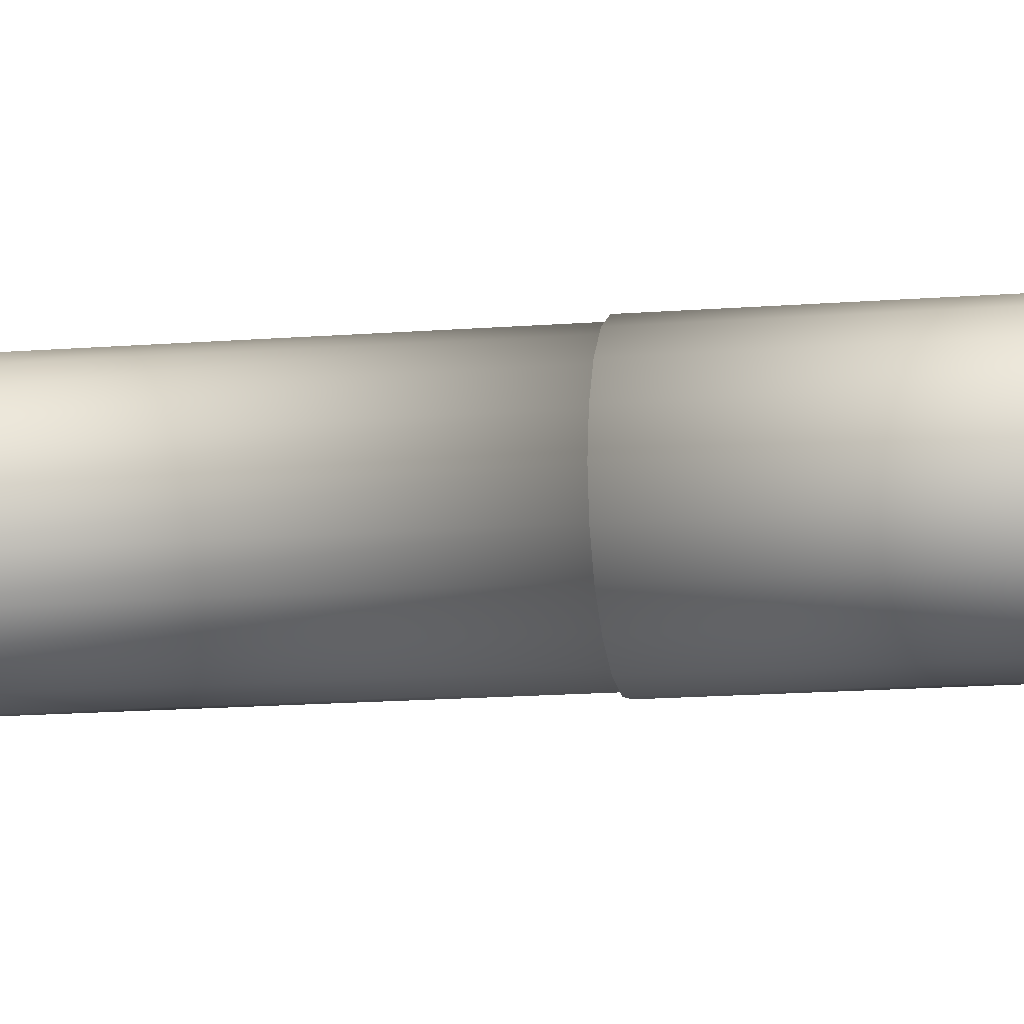
<metadata>
{"format":"obj","ext":"obj","renderer":"f3d","projection":"perspective","resolution":1024,"background":"white","views":[{"elev":-13.4,"azim":-79.2,"up":"+Y"}]}
</metadata>
<code>
o flashlight
v 0.1361 -0.04421 -0.2306
v 0.1042 -0.07567 -0.2038
v 0.1157 -0.08408 -0.2306
v 0.1229 -0.08926 -0.2597
v 0.1444 -0.04693 -0.2597
v 0.06959 -0.05056 0.8336
v 0.08365 -0.02718 0.8339
v 0.08181 -0.02658 0.8336
v 0.1522 -0.04944 -0.4643
v 0.1294 -0.09405 -0.4643
v 0.1041 -0.03383 -0.1804
v 0.06959 -0.05056 -0.1611
v 0.08858 -0.06435 -0.1804
v 0.1224 -0.03978 -0.2038
v 0.07567 -0.1042 -0.2038
v 0.08408 -0.1157 -0.2306
v 0 -0.08602 0.807
v -0.02718 -0.08365 0.8067
v -0.02658 -0.08181 0.807
v 0.08926 -0.1229 -0.2597
v 0.09405 -0.1294 -0.4643
v 0.05056 -0.06959 -0.1611
v 0.06435 -0.08858 -0.1804
v 0.04944 -0.1522 -0.4643
v 0.03383 -0.1041 -0.1804
v 0.03978 -0.1224 -0.2038
v 0.04421 -0.1361 -0.2306
v 0.04693 -0.1444 -0.2597
v -0.05056 0.06959 0.8336
v -0.07115 0.0517 0.8339
v -0.06959 0.05056 0.8336
v 0 -0.1431 -0.2306
v 0 -0.1519 -0.2597
v -0.05056 -0.06959 0.8336
v -0.07115 -0.0517 0.8339
v -0.0517 -0.07116 0.8339
v 0 -0.16 -0.4643
v 0 -0.08602 -0.1611
v 0 -0.1095 -0.1804
v 0 -0.1287 -0.2038
v -0.03978 -0.1224 -0.2038
v -0.04421 -0.1361 -0.2306
v -0.04693 -0.1444 -0.2597
v 0.08602 -0 0.8336
v 0.08795 -0 0.8339
v -0.03383 -0.1041 -0.1804
v -0.04944 -0.1522 -0.4643
v -0.07567 -0.1042 -0.2038
v -0.08408 -0.1157 -0.2306
v -0.08926 -0.1229 -0.2597
v 0.02658 -0.08181 0.807
v 0.0517 -0.07116 0.8067
v 0.02718 -0.08365 0.8067
v -0.09405 -0.1294 -0.4643
v -0.05056 -0.06959 -0.1611
v -0.06435 -0.08858 -0.1804
v -0.1294 -0.09405 -0.4643
v -0.08858 -0.06435 -0.1804
v -0.1042 -0.07567 -0.2038
v -0.1157 -0.08408 -0.2306
v -0.05056 -0.06959 0.807
v -0.0517 -0.07116 0.8067
v -0.1229 -0.08926 -0.2597
v -0.1361 -0.04421 -0.2306
v -0.1444 -0.04693 -0.2597
v -0.02718 0.08365 0.8339
v -0.0517 0.07116 0.8339
v -0.1522 -0.04944 -0.4643
v -0.06959 -0.05056 -0.1611
v -0.1041 -0.03383 -0.1804
v -0.1224 -0.03978 -0.2038
v -0.1287 0 -0.2038
v -0.1431 0 -0.2306
v -0.1519 0 -0.2597
v 0 -0.08795 0.8067
v -0.16 0 -0.4643
v -0.08602 0 -0.1611
v -0.1095 0 -0.1804
v -0.1041 0.03383 -0.1804
v -0.1224 0.03978 -0.2038
v -0.1361 0.04421 -0.2306
v -0.1444 0.04693 -0.2597
v 0.08181 0.02658 0.8336
v 0.08365 0.02718 0.8339
v -0.1522 0.04944 -0.4643
v -0.1229 0.08926 -0.2597
v -0.1294 0.09405 -0.4643
v -0.06959 0.05056 -0.1611
v -0.08858 0.06435 -0.1804
v -0.1042 0.07567 -0.2038
v -0.1157 0.08408 -0.2306
v 0.05056 0.06959 0.807
v 0.07116 0.0517 0.8067
v 0.06959 0.05056 0.807
v -0.05056 0.06959 0.807
v -0.02718 0.08365 0.8067
v -0.02658 0.08181 0.807
v -0.08926 0.1229 -0.2597
v -0.09405 0.1294 -0.4643
v -0.06435 0.08858 -0.1804
v -0.07567 0.1042 -0.2038
v -0.08408 0.1157 -0.2306
v -0.04421 0.1361 -0.2306
v -0.04693 0.1444 -0.2597
v 0 -0.08602 0.8336
v 0.02718 -0.08365 0.8339
v 0.02658 -0.08181 0.8336
v -0.04944 0.1522 -0.4643
v -0.05056 0.06959 -0.1611
v -0.03383 0.1041 -0.1804
v -0.03978 0.1224 -0.2038
v 0 0.1287 -0.2038
v 0 0.1431 -0.2306
v 0 0.1519 -0.2597
v 0.08602 -0 0.807
v 0.08365 -0.02718 0.8067
v 0.08181 -0.02658 0.807
v 0 0.16 -0.4643
v 0 0.08602 -0.1611
v 0 0.1095 -0.1804
v 0.02658 0.08181 -0.1611
v 0.03383 0.1041 -0.1804
v 0.04693 0.1444 -0.2597
v 0.04944 0.1522 -0.4643
v 0.03978 0.1224 -0.2038
v 0.04421 0.1361 -0.2306
v -0.06959 -0.05056 0.8336
v -0.08365 -0.02718 0.8339
v 0.08408 0.1157 -0.2306
v 0.08926 0.1229 -0.2597
v 0.08365 0.02718 0.8067
v 0.08181 0.02658 0.807
v 0.09405 0.1294 -0.4643
v 0.05056 0.06959 -0.1611
v 0.06435 0.08858 -0.1804
v 0.07567 0.1042 -0.2038
v 0.1157 0.08408 -0.2306
v 0.0517 -0.07116 0.8339
v 0.05056 -0.06959 0.8336
v 0.1229 0.08926 -0.2597
v 0.1294 0.09405 -0.4643
v 0.08858 0.06435 -0.1804
v 0.1042 0.07567 -0.2038
v 0.1041 0.03383 -0.1804
v 0.1224 0.03978 -0.2038
v 0.1361 0.04421 -0.2306
v 0.1444 0.04693 -0.2597
v -0.08602 -0 0.8336
v -0.08181 -0.02658 0.8336
v 0.1522 0.04944 -0.4643
v 0.06959 0.05056 -0.1611
v 0.1519 0 -0.2597
v 0.16 0 -0.4643
v 0.08602 0 -0.1611
v 0.1095 0 -0.1804
v 0.1287 0 -0.2038
v 0.1431 0 -0.2306
v -0.02718 -0.08365 0.8339
v -0.02658 -0.08181 0.8336
v -0.08602 -0 0.807
v -0.08365 -0.02718 0.8067
v -0.08795 -0 0.8067
v 0.09589 0.132 -0.5433
v 0.1231 0.08945 -0.5433
v 0.08945 0.1231 -0.5433
v -0.05041 0.1552 -0.5433
v -0.08945 0.1231 -0.5433
v -0.09589 0.132 -0.5433
v -0.1552 0.05041 -0.5433
v -0.1522 0 -0.5433
v -0.1631 0 -0.5433
v 0.132 -0.09589 -0.5433
v 0.08945 -0.1231 -0.5433
v 0.1231 -0.08945 -0.5433
v -0.1552 -0.05041 -0.5433
v -0.1447 -0.04702 -0.5433
v 0 0.1631 -0.5433
v -0.04702 0.1447 -0.5433
v 0.1552 -0.05041 -0.5433
v 0.1447 -0.04702 -0.5433
v -0.05041 -0.1552 -0.5433
v -0.08945 -0.1231 -0.5433
v -0.04702 -0.1447 -0.5433
v 0.1522 0 -0.5433
v 0.1631 0 -0.5433
v 0.1552 0.05041 -0.5433
v 0.1447 0.04702 -0.5433
v 0.05041 -0.1552 -0.5433
v 0.09589 -0.132 -0.5433
v 0 -0.1631 -0.5433
v 0 -0.1522 -0.5433
v -0.09589 -0.132 -0.5433
v -0.1231 -0.08945 -0.5433
v -0.1231 0.08945 -0.5433
v -0.1447 0.04702 -0.5433
v 0.132 0.09589 -0.5433
v -0.132 0.09589 -0.5433
v 0.04702 -0.1447 -0.5433
v 0.05041 0.1552 -0.5433
v 0.04702 0.1447 -0.5433
v -0.132 -0.09589 -0.5433
v 0 0.1522 -0.5433
v 0.0606 0.04403 -0.3999
v 0 0.07491 -0.3999
v -0.02315 0.07124 -0.3999
v -0.07491 0 -0.3999
v -0.02315 -0.07124 -0.3999
v 0.04403 -0.0606 -0.3999
v 0.0606 -0.04403 -0.3999
v 0.07491 0 -0.3999
v 0.07124 0.02315 -0.3999
v -0.0606 0.04403 -0.3999
v -0.07124 0.02315 -0.3999
v -0.04403 -0.0606 -0.3999
v 0 -0.07491 -0.3999
v 0.02315 -0.07124 -0.3999
v 0.04403 0.0606 -0.3999
v 0.02315 0.07124 -0.3999
v -0.04403 0.0606 -0.3999
v -0.0606 -0.04403 -0.3999
v -0.07124 -0.02315 -0.3999
v 0.07124 -0.02315 -0.3999
v -0.06959 -0.05056 0.5189
v -0.08181 -0.02658 0.807
v -0.08181 -0.02658 0.5189
v 0.02658 -0.08181 0.5189
v 0 -0.08602 0.5189
v 0 0.08602 0.5189
v 0.02658 0.08181 0.807
v 0.02658 0.08181 0.5189
v 0.06959 0.05056 0.5189
v 0.08181 0.02658 0.5189
v -0.02658 0.08181 0.5189
v 0 0.08602 0.807
v -0.08602 -0 0.5189
v -0.08181 0.02658 0.807
v -0.08181 0.02658 0.5189
v -0.02658 -0.08181 0.5189
v -0.05056 -0.06959 0.5189
v 0.08602 -0 0.5189
v 0.08181 -0.02658 0.5189
v -0.06959 0.05056 0.807
v -0.06959 0.05056 0.5189
v -0.06959 -0.05056 0.807
v 0.05056 -0.06959 0.5189
v 0.06959 -0.05056 0.5189
v 0.05056 -0.06959 0.807
v -0.05056 0.06959 0.5189
v 0.06959 -0.05056 0.807
v 0.05056 0.06959 0.5189
v -0.07115 -0.0517 0.8067
v 0 -0.08795 0.8339
v 0 0.08795 0.8067
v 0.02718 0.08365 0.8339
v 0.02718 0.08365 0.8067
v 0 0.08795 0.8339
v -0.08365 0.02718 0.8339
v -0.08365 0.02718 0.8067
v 0.08795 -0 0.8067
v -0.07115 0.0517 0.8067
v 0.07116 -0.0517 0.8067
v -0.0517 0.07116 0.8067
v -0.08795 -0 0.8339
v 0.07116 -0.0517 0.8339
v 0.0517 0.07116 0.8067
v 0.07116 0.0517 0.8339
v 0.0517 0.07116 0.8339
v 0.06959 0.05056 0.8336
v 0 0.08602 0.8336
v -0.02658 0.08181 0.8336
v 0.05056 0.06959 0.8336
v -0.08181 0.02658 0.8336
v 0.02658 0.08181 0.8336
v -0.08181 -0.02658 0.1968
v -0.08181 -0.02658 -0.1611
v 0.02658 -0.08181 -0.1611
v 0 -0.08602 0.1968
v 0.02658 0.08181 0.1968
v 0.08181 0.02658 0.1968
v 0.08181 0.02658 -0.1611
v -0.02658 0.08181 -0.1611
v 0 0.08602 0.1968
v -0.08181 0.02658 0.1968
v -0.08181 0.02658 -0.1611
v -0.02658 -0.08181 0.1968
v -0.05056 -0.06959 0.1968
v 0.08602 -0 0.1968
v 0.08181 -0.02658 0.1968
v 0.08181 -0.02658 -0.1611
v -0.06959 0.05056 0.1968
v -0.06959 -0.05056 0.1968
v 0.02658 -0.08181 0.1968
v 0.05056 -0.06959 0.1968
v -0.02658 0.08181 0.1968
v -0.05056 0.06959 0.1968
v -0.08602 -0 0.1968
v -0.02658 -0.08181 -0.1611
v 0.06959 -0.05056 0.1968
v 0.06959 0.05056 0.1968
v 0.05056 0.06959 0.1968
v -0.07241 0.05261 0.5189
v -0.08513 0.02766 0.5189
v -0.08513 -0.02766 0.1968
v -0.08951 -0 0.1968
v -0.02766 0.08513 0.5189
v -0.07241 -0.05261 0.1968
v -0.08513 0.02766 0.1968
v -0.02766 -0.08513 0.5189
v 0 -0.08951 0.5189
v 0.08513 -0.02766 0.1968
v 0.07241 -0.05261 0.1968
v 0.05261 -0.07241 0.5189
v 0.05261 -0.07241 0.1968
v -0.05261 -0.07241 0.5189
v 0.02766 -0.08513 0.5189
v 0.08951 -0 0.1968
v 0.07241 0.05261 0.5189
v 0.05261 0.07241 0.5189
v -0.05261 0.07241 0.5189
v 0.02766 0.08513 0.1968
v 0.05261 0.07241 0.1968
v 0.08513 -0.02766 0.5189
v 0.08951 -0 0.5189
v -0.05261 0.07241 0.1968
v -0.08513 -0.02766 0.5189
v 0.02766 -0.08513 0.1968
v 0 -0.08951 0.1968
v 0 0.08951 0.1968
v 0.02766 0.08513 0.5189
v 0.07241 0.05261 0.1968
v 0.08513 0.02766 0.5189
v 0.08513 0.02766 0.1968
v -0.02766 0.08513 0.1968
v 0 0.08951 0.5189
v -0.05261 -0.07241 0.1968
v -0.07241 0.05261 0.1968
v -0.07241 -0.05261 0.5189
v -0.08951 -0 0.5189
v -0.02766 -0.08513 0.1968
v 0.07241 -0.05261 0.5189
v 0.1306 -0.0949 -0.5008
v 0.0949 -0.1306 -0.5008
v 0.04989 -0.1535 -0.5008
v 0 -0.1615 -0.5008
v -0.04989 -0.1535 -0.5008
v -0.0949 -0.1306 -0.5008
v -0.1535 -0.04989 -0.5008
v -0.1615 0 -0.5008
v -0.1306 0.0949 -0.5008
v -0.0949 0.1306 -0.5008
v -0.04989 0.1535 -0.5008
v 0 0.1615 -0.5008
v 0.04989 0.1535 -0.5008
v 0.0949 0.1306 -0.5008
v 0.1535 0.04989 -0.5008
v 0.1615 0 -0.5008
v -0.1556 -0.05055 -0.4639
v -0.1324 -0.09616 -0.4639
v -0.157 -0.05101 -0.5012
v -0.1651 0 -0.5012
v 0.05055 -0.1556 -0.4639
v 0.09616 -0.1324 -0.4639
v 0.1636 0 -0.4639
v 0.05101 -0.157 -0.5012
v 0 -0.1651 -0.5012
v 0 0.1636 -0.4639
v -0.1636 0 -0.4639
v 0.09703 0.1336 -0.5012
v -0.05055 -0.1556 -0.4639
v 0 -0.1636 -0.4639
v -0.1535 0.04989 -0.5008
v -0.1336 0.09703 -0.5012
v -0.09703 -0.1336 -0.5012
v 0.09616 0.1324 -0.4639
v 0.1535 -0.04989 -0.5008
v 0.1336 -0.09703 -0.5012
v 0.1336 0.09703 -0.5012
v 0.157 0.05101 -0.5012
v -0.1324 0.09616 -0.4639
v -0.09703 0.1336 -0.5012
v -0.05101 0.157 -0.5012
v -0.09616 -0.1324 -0.4639
v 0.1324 -0.09616 -0.4639
v -0.1336 -0.09703 -0.5012
v 0.1556 0.05055 -0.4639
v 0.1556 -0.05055 -0.4639
v 0.157 -0.05101 -0.5012
v 0.09703 -0.1336 -0.5012
v -0.05101 -0.157 -0.5012
v -0.1556 0.05055 -0.4639
v -0.157 0.05101 -0.5012
v -0.05055 0.1556 -0.4639
v 0 0.1651 -0.5012
v 0.05055 0.1556 -0.4639
v 0.05101 0.157 -0.5012
v 0.1324 0.09616 -0.4639
v 0.1651 0 -0.5012
v -0.09616 0.1324 -0.4639
v -0.1306 -0.0949 -0.5008
v 0.1306 0.0949 -0.5008
f 1 2 3
f 1 4 5
f 6 7 8
f 9 4 10
f 11 12 13
f 11 2 14
f 13 15 2
f 2 16 3
f 17 18 19
f 4 16 20
f 4 21 10
f 13 22 23
f 20 24 21
f 22 25 23
f 23 26 15
f 16 26 27
f 20 27 28
f 29 30 31
f 28 32 33
f 34 35 36
f 28 37 24
f 25 38 39
f 25 40 26
f 27 40 32
f 32 41 42
f 32 43 33
f 44 7 45
f 38 46 39
f 37 43 47
f 40 46 41
f 46 48 41
f 41 49 42
f 42 50 43
f 51 52 53
f 47 50 54
f 46 55 56
f 50 57 54
f 55 58 56
f 56 59 48
f 48 60 49
f 61 18 62
f 50 60 63
f 63 64 65
f 29 66 67
f 63 68 57
f 69 70 58
f 58 71 59
f 60 71 64
f 64 72 73
f 65 73 74
f 17 53 75
f 68 74 76
f 70 77 78
f 70 72 71
f 72 79 80
f 73 80 81
f 73 82 74
f 83 45 84
f 77 79 78
f 74 85 76
f 85 86 87
f 79 88 89
f 79 90 80
f 80 91 81
f 81 86 82
f 92 93 94
f 95 96 97
f 91 98 86
f 86 99 87
f 88 100 89
f 90 100 101
f 90 102 91
f 101 103 102
f 98 103 104
f 105 106 107
f 98 108 99
f 109 110 100
f 101 110 111
f 110 112 111
f 111 113 103
f 104 113 114
f 115 116 117
f 108 114 118
f 110 119 120
f 120 121 122
f 118 123 124
f 112 122 125
f 112 126 113
f 113 123 114
f 127 128 35
f 123 129 130
f 94 131 132
f 123 133 124
f 122 134 135
f 122 136 125
f 126 136 129
f 136 137 129
f 107 138 139
f 130 137 140
f 130 141 133
f 134 142 135
f 135 143 136
f 143 144 145
f 143 146 137
f 140 146 147
f 148 128 149
f 140 150 141
f 151 144 142
f 150 152 153
f 144 154 155
f 145 155 156
f 145 157 146
f 147 157 152
f 34 158 159
f 157 14 1
f 157 5 152
f 160 161 162
f 152 9 153
f 154 11 155
f 155 14 156
f 149 105 8
f 163 164 165
f 166 167 168
f 169 170 171
f 172 173 174
f 175 170 176
f 177 178 166
f 179 174 180
f 181 182 183
f 179 184 185
f 186 184 187
f 188 173 189
f 190 183 191
f 192 193 182
f 169 194 195
f 186 164 196
f 197 167 194
f 190 198 188
f 199 165 200
f 201 176 193
f 177 200 202
f 187 203 164
f 178 204 205
f 195 206 170
f 182 207 183
f 174 208 209
f 187 210 211
f 200 204 202
f 195 212 213
f 193 214 182
f 198 208 173
f 180 210 184
f 198 215 216
f 200 217 218
f 194 219 212
f 176 220 193
f 164 217 165
f 176 206 221
f 183 215 191
f 180 209 222
f 178 219 167
f 221 211 222
f 223 224 225
f 226 17 227
f 228 229 230
f 231 132 232
f 233 234 228
f 235 236 237
f 238 61 239
f 232 115 240
f 240 117 241
f 237 242 243
f 239 244 223
f 245 51 226
f 246 247 245
f 248 97 233
f 243 95 248
f 225 160 235
f 227 19 238
f 241 249 246
f 250 94 231
f 230 92 250
f 251 128 161
f 53 252 75
f 253 254 255
f 93 84 131
f 96 256 253
f 162 257 258
f 62 158 36
f 131 45 259
f 259 7 116
f 258 30 260
f 62 35 251
f 52 106 53
f 261 138 52
f 262 66 96
f 260 67 262
f 161 263 162
f 75 158 18
f 116 264 261
f 265 266 93
f 255 267 265
f 234 96 253
f 242 258 260
f 268 84 266
f 95 260 262
f 269 66 270
f 271 266 267
f 229 265 92
f 31 257 272
f 234 255 229
f 132 259 115
f 105 158 252
f 247 261 52
f 249 116 261
f 273 267 254
f 244 161 224
f 160 258 236
f 139 264 6
f 61 251 244
f 269 254 256
f 148 257 263
f 69 274 275
f 276 277 38
f 119 278 121
f 151 279 280
f 281 282 119
f 77 283 284
f 55 285 286
f 280 287 154
f 154 288 289
f 284 290 88
f 55 291 69
f 22 292 276
f 12 293 22
f 109 294 281
f 88 295 109
f 275 296 77
f 38 285 297
f 289 298 12
f 134 299 151
f 121 300 134
f 248 301 243
f 243 302 237
f 296 303 304
f 228 305 233
f 286 306 291
f 296 307 283
f 227 308 309
f 291 303 274
f 298 310 311
f 226 312 245
f 293 311 313
f 238 314 308
f 227 315 226
f 279 316 287
f 250 317 318
f 248 305 319
f 282 320 278
f 278 321 300
f 240 322 323
f 290 324 295
f 306 325 303
f 326 309 327
f 328 329 320
f 330 331 332
f 333 334 328
f 304 302 307
f 335 308 314
f 332 323 316
f 316 322 310
f 307 301 336
f 335 337 306
f 313 315 326
f 311 312 313
f 324 305 333
f 336 319 324
f 303 338 304
f 327 308 339
f 310 340 311
f 321 317 330
f 320 318 321
f 299 332 279
f 230 318 329
f 228 329 334
f 287 310 288
f 232 323 331
f 295 333 294
f 300 330 299
f 277 326 327
f 245 340 246
f 246 322 241
f 285 335 286
f 223 325 337
f 292 313 326
f 235 302 338
f 239 337 314
f 277 339 285
f 235 325 225
f 282 333 328
f 231 331 317
f 290 307 336
f 179 341 172
f 172 342 189
f 189 343 188
f 188 344 190
f 344 181 190
f 345 192 181
f 346 201 192
f 201 347 175
f 175 348 171
f 348 169 171
f 169 349 197
f 197 350 168
f 168 351 166
f 166 352 177
f 177 353 199
f 353 163 199
f 354 196 163
f 196 355 186
f 186 356 185
f 356 179 185
f 57 357 358
f 348 359 360
f 21 361 362
f 9 363 153
f 344 364 365
f 124 366 118
f 85 367 76
f 353 368 354
f 37 369 370
f 371 372 349
f 345 373 346
f 141 374 133
f 375 376 341
f 355 377 378
f 99 379 87
f 351 380 381
f 57 382 54
f 21 383 10
f 347 384 359
f 150 363 385
f 386 376 387
f 383 388 376
f 388 361 364
f 361 365 364
f 365 369 389
f 369 373 389
f 382 384 373
f 384 357 359
f 357 360 359
f 360 390 391
f 390 372 391
f 379 380 372
f 380 392 381
f 392 393 381
f 393 394 395
f 395 374 368
f 368 396 377
f 377 385 378
f 385 397 378
f 397 386 387
f 352 381 393
f 356 378 397
f 342 376 388
f 99 392 398
f 141 385 396
f 346 384 399
f 10 386 9
f 350 372 380
f 47 382 369
f 87 390 85
f 354 377 400
f 133 394 124
f 344 389 345
f 24 370 361
f 348 391 371
f 352 395 353
f 68 367 357
f 356 387 375
f 343 388 364
f 108 366 392
f 1 14 2
f 1 3 4
f 6 264 7
f 9 5 4
f 11 289 12
f 11 13 2
f 13 23 15
f 2 15 16
f 17 75 18
f 4 3 16
f 4 20 21
f 13 12 22
f 20 28 24
f 22 276 25
f 23 25 26
f 16 15 26
f 20 16 27
f 29 67 30
f 28 27 32
f 34 127 35
f 28 33 37
f 25 276 38
f 25 39 40
f 27 26 40
f 32 40 41
f 32 42 43
f 44 8 7
f 38 297 46
f 37 33 43
f 40 39 46
f 46 56 48
f 41 48 49
f 42 49 50
f 51 247 52
f 47 43 50
f 46 297 55
f 50 63 57
f 55 69 58
f 56 58 59
f 48 59 60
f 61 19 18
f 50 49 60
f 63 60 64
f 29 270 66
f 63 65 68
f 69 275 70
f 58 70 71
f 60 59 71
f 64 71 72
f 65 64 73
f 17 51 53
f 68 65 74
f 70 275 77
f 70 78 72
f 72 78 79
f 73 72 80
f 73 81 82
f 83 44 45
f 77 284 79
f 74 82 85
f 85 82 86
f 79 284 88
f 79 89 90
f 80 90 91
f 81 91 86
f 92 265 93
f 95 262 96
f 91 102 98
f 86 98 99
f 88 109 100
f 90 89 100
f 90 101 102
f 101 111 103
f 98 102 103
f 105 252 106
f 98 104 108
f 109 281 110
f 101 100 110
f 110 120 112
f 111 112 113
f 104 103 113
f 115 259 116
f 108 104 114
f 110 281 119
f 120 119 121
f 118 114 123
f 112 120 122
f 112 125 126
f 113 126 123
f 127 149 128
f 123 126 129
f 94 93 131
f 123 130 133
f 122 121 134
f 122 135 136
f 126 125 136
f 136 143 137
f 107 106 138
f 130 129 137
f 130 140 141
f 134 151 142
f 135 142 143
f 143 142 144
f 143 145 146
f 140 137 146
f 148 263 128
f 140 147 150
f 151 280 144
f 150 147 152
f 144 280 154
f 145 144 155
f 145 156 157
f 147 146 157
f 34 36 158
f 157 156 14
f 157 1 5
f 160 224 161
f 152 5 9
f 154 289 11
f 155 11 14
f 8 44 83
f 83 268 8
f 271 273 29
f 269 270 29
f 29 31 272
f 272 148 149
f 149 127 34
f 34 159 149
f 105 107 8
f 139 6 8
f 8 268 271
f 273 269 29
f 29 272 149
f 149 159 105
f 107 139 8
f 8 271 29
f 29 149 8
f 163 196 164
f 166 178 167
f 169 195 170
f 172 189 173
f 175 171 170
f 177 202 178
f 179 172 174
f 181 192 182
f 179 180 184
f 186 185 184
f 188 198 173
f 190 181 183
f 192 201 193
f 169 197 194
f 186 187 164
f 197 168 167
f 190 191 198
f 199 163 165
f 201 175 176
f 177 199 200
f 187 211 203
f 178 202 204
f 195 213 206
f 182 214 207
f 174 173 208
f 187 184 210
f 200 218 204
f 195 194 212
f 193 220 214
f 198 216 208
f 180 222 210
f 198 191 215
f 200 165 217
f 194 167 219
f 176 221 220
f 164 203 217
f 176 170 206
f 183 207 215
f 180 174 209
f 178 205 219
f 222 209 208
f 208 216 222
f 215 207 221
f 214 220 221
f 221 206 213
f 213 212 219
f 219 205 217
f 204 218 217
f 217 203 211
f 211 210 222
f 222 216 215
f 207 214 221
f 221 213 217
f 205 204 217
f 217 211 221
f 222 215 221
f 213 219 217
f 223 244 224
f 226 51 17
f 228 234 229
f 231 94 132
f 233 97 234
f 235 160 236
f 238 19 61
f 232 132 115
f 240 115 117
f 237 236 242
f 239 61 244
f 245 247 51
f 246 249 247
f 248 95 97
f 243 242 95
f 225 224 160
f 227 17 19
f 241 117 249
f 250 92 94
f 230 229 92
f 251 35 128
f 53 106 252
f 253 256 254
f 93 266 84
f 96 66 256
f 162 263 257
f 62 18 158
f 131 84 45
f 259 45 7
f 258 257 30
f 62 36 35
f 52 138 106
f 261 264 138
f 262 67 66
f 260 30 67
f 161 128 263
f 75 252 158
f 116 7 264
f 265 267 266
f 255 254 267
f 234 97 96
f 242 236 258
f 268 83 84
f 95 242 260
f 269 256 66
f 271 268 266
f 229 255 265
f 31 30 257
f 234 253 255
f 132 131 259
f 105 159 158
f 247 249 261
f 249 117 116
f 273 271 267
f 244 251 161
f 160 162 258
f 139 138 264
f 61 62 251
f 269 273 254
f 148 272 257
f 69 291 274
f 276 292 277
f 119 282 278
f 151 299 279
f 281 294 282
f 77 296 283
f 55 297 285
f 280 279 287
f 154 287 288
f 284 283 290
f 55 286 291
f 22 293 292
f 12 298 293
f 109 295 294
f 88 290 295
f 275 274 296
f 38 277 285
f 289 288 298
f 134 300 299
f 121 278 300
f 248 319 301
f 243 301 302
f 296 274 303
f 228 334 305
f 286 335 306
f 296 304 307
f 227 238 308
f 291 306 303
f 298 288 310
f 226 315 312
f 293 298 311
f 238 239 314
f 227 309 315
f 279 332 316
f 250 231 317
f 248 233 305
f 282 328 320
f 278 320 321
f 240 241 322
f 290 336 324
f 306 337 325
f 326 315 309
f 328 334 329
f 330 317 331
f 333 305 334
f 304 338 302
f 335 339 308
f 332 331 323
f 316 323 322
f 307 302 301
f 335 314 337
f 313 312 315
f 311 340 312
f 324 319 305
f 336 301 319
f 303 325 338
f 327 309 308
f 310 322 340
f 321 318 317
f 320 329 318
f 299 330 332
f 230 250 318
f 228 230 329
f 287 316 310
f 232 240 323
f 295 324 333
f 300 321 330
f 277 292 326
f 245 312 340
f 246 340 322
f 285 339 335
f 223 225 325
f 292 293 313
f 235 237 302
f 239 223 337
f 277 327 339
f 235 338 325
f 282 294 333
f 231 232 331
f 290 283 307
f 179 375 341
f 172 341 342
f 189 342 343
f 188 343 344
f 344 345 181
f 345 346 192
f 346 399 201
f 201 399 347
f 175 347 348
f 348 371 169
f 169 371 349
f 197 349 350
f 168 350 351
f 166 351 352
f 177 352 353
f 353 354 163
f 354 400 196
f 196 400 355
f 186 355 356
f 356 375 179
f 57 68 357
f 348 347 359
f 21 24 361
f 9 386 363
f 344 343 364
f 124 394 366
f 85 390 367
f 353 395 368
f 37 47 369
f 371 391 372
f 345 389 373
f 141 396 374
f 375 387 376
f 355 400 377
f 99 398 379
f 351 350 380
f 57 358 382
f 21 362 383
f 347 399 384
f 150 153 363
f 386 383 376
f 383 362 388
f 388 362 361
f 361 370 365
f 365 370 369
f 369 382 373
f 382 358 384
f 384 358 357
f 357 367 360
f 360 367 390
f 390 379 372
f 379 398 380
f 380 398 392
f 392 366 393
f 393 366 394
f 395 394 374
f 368 374 396
f 377 396 385
f 385 363 397
f 397 363 386
f 352 351 381
f 356 355 378
f 342 341 376
f 99 108 392
f 141 150 385
f 346 373 384
f 10 383 386
f 350 349 372
f 47 54 382
f 87 379 390
f 354 368 377
f 133 374 394
f 344 365 389
f 24 37 370
f 348 360 391
f 352 393 395
f 68 76 367
f 356 397 387
f 343 342 388
f 108 118 366

</code>
